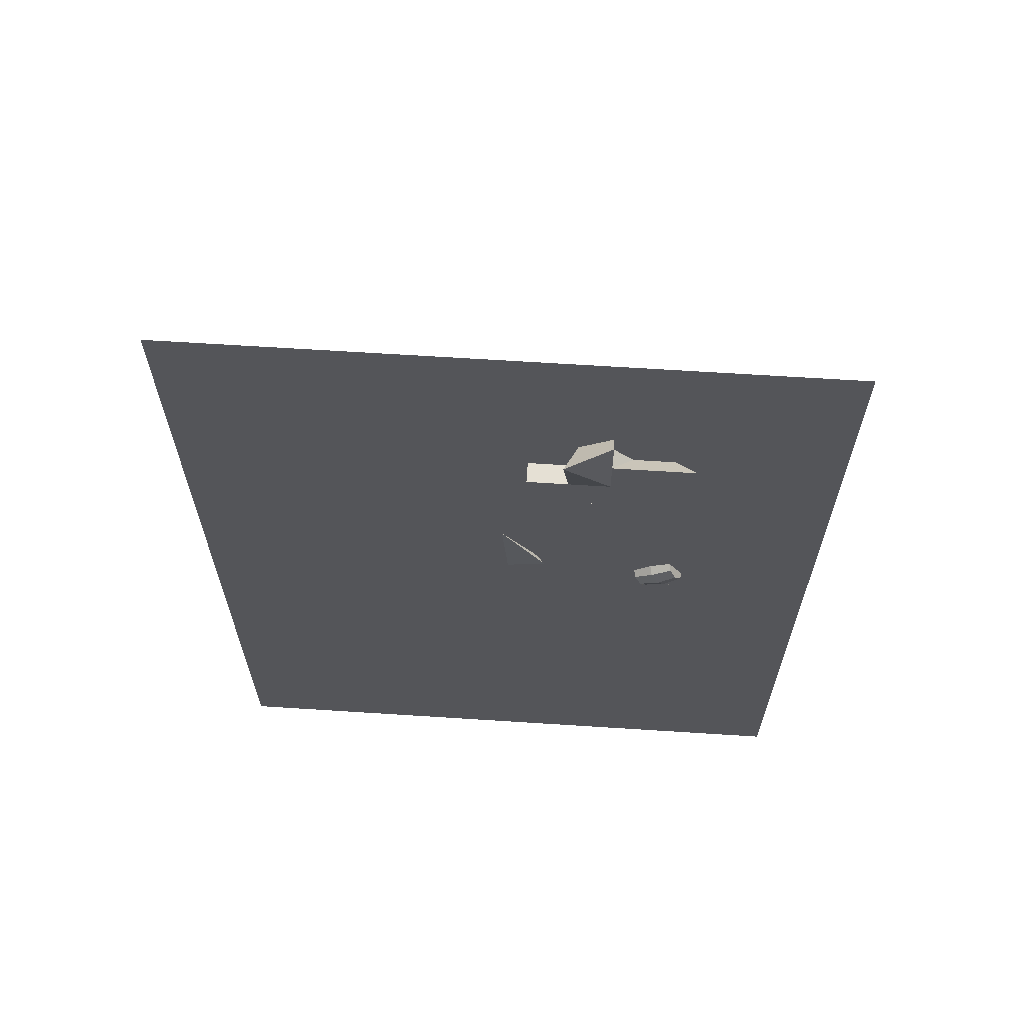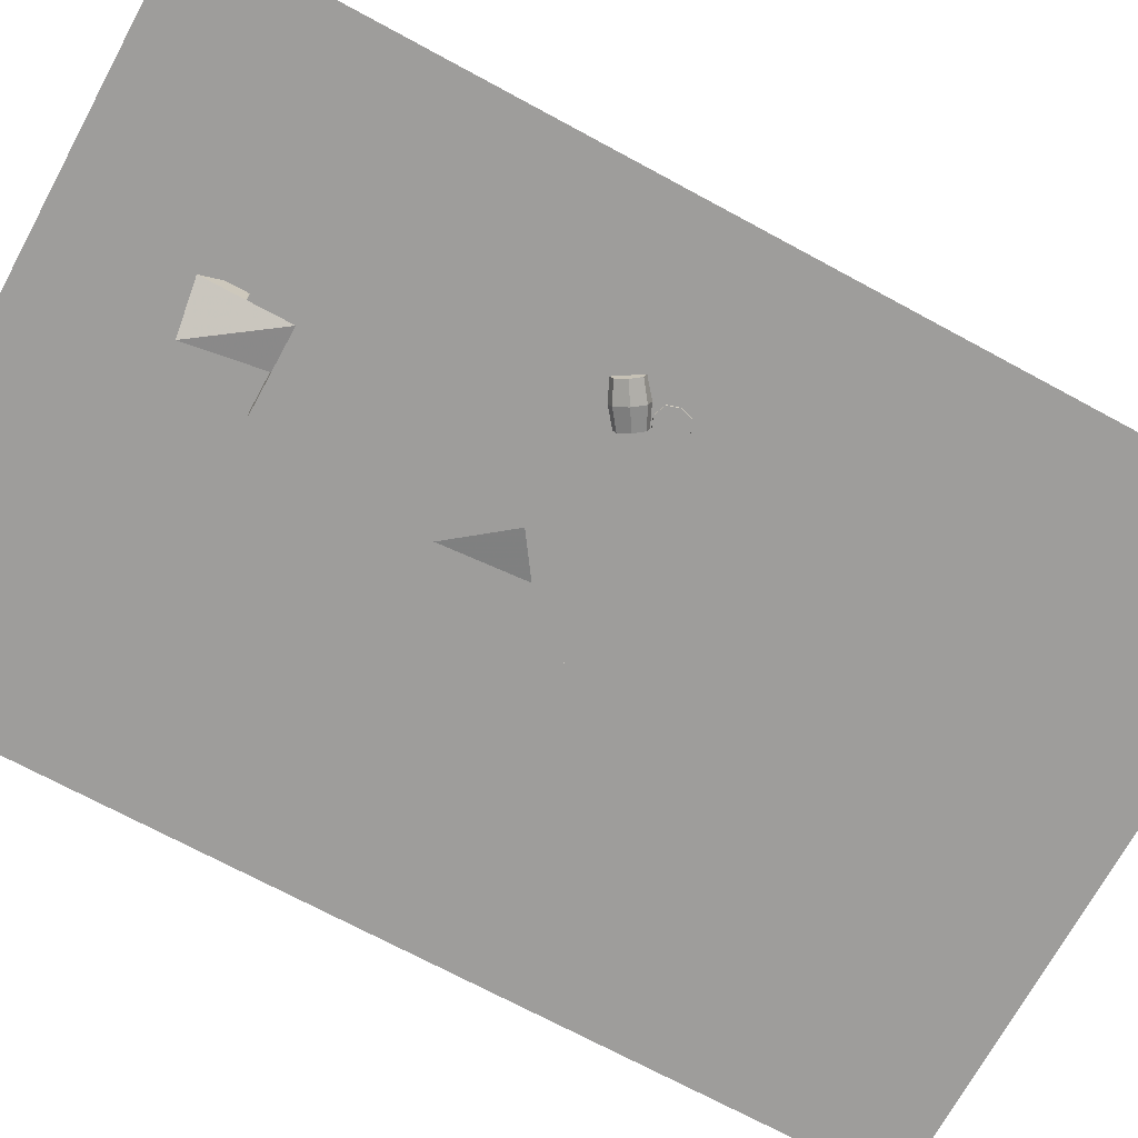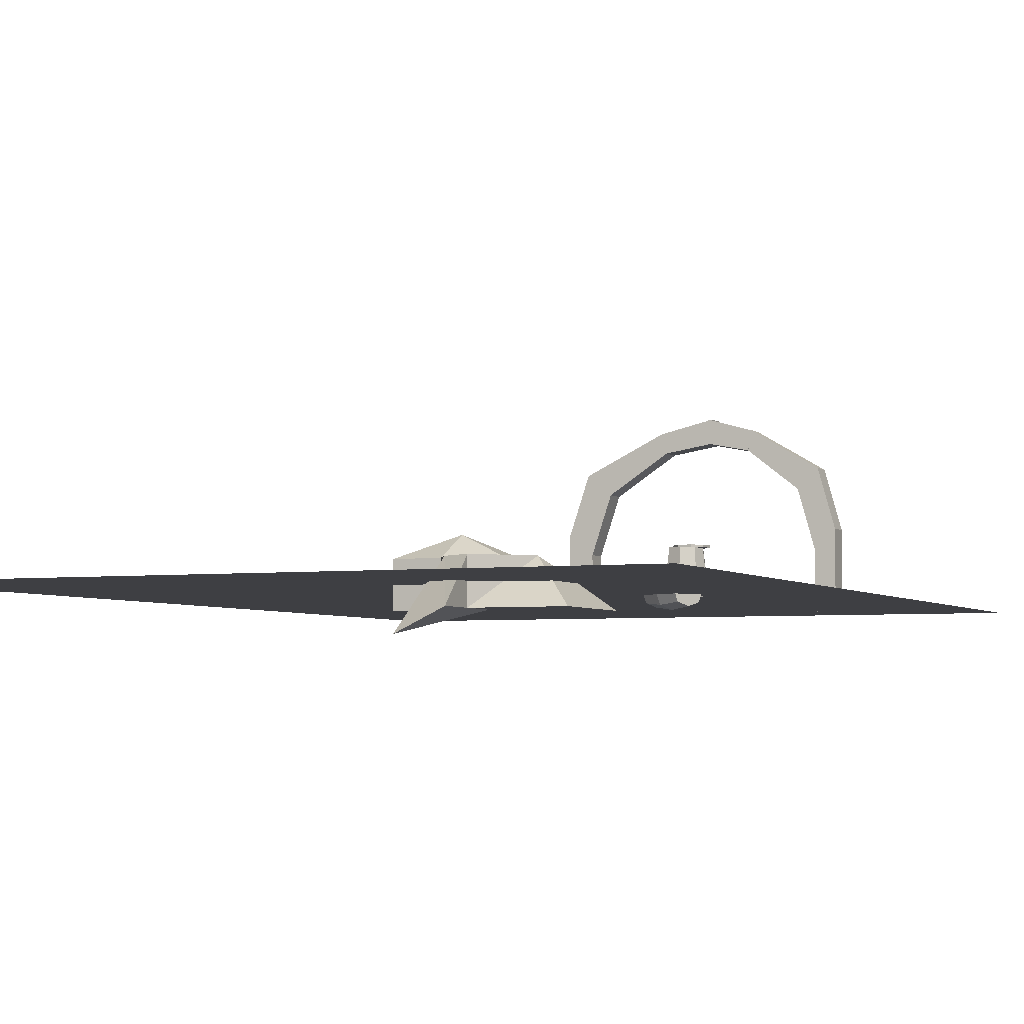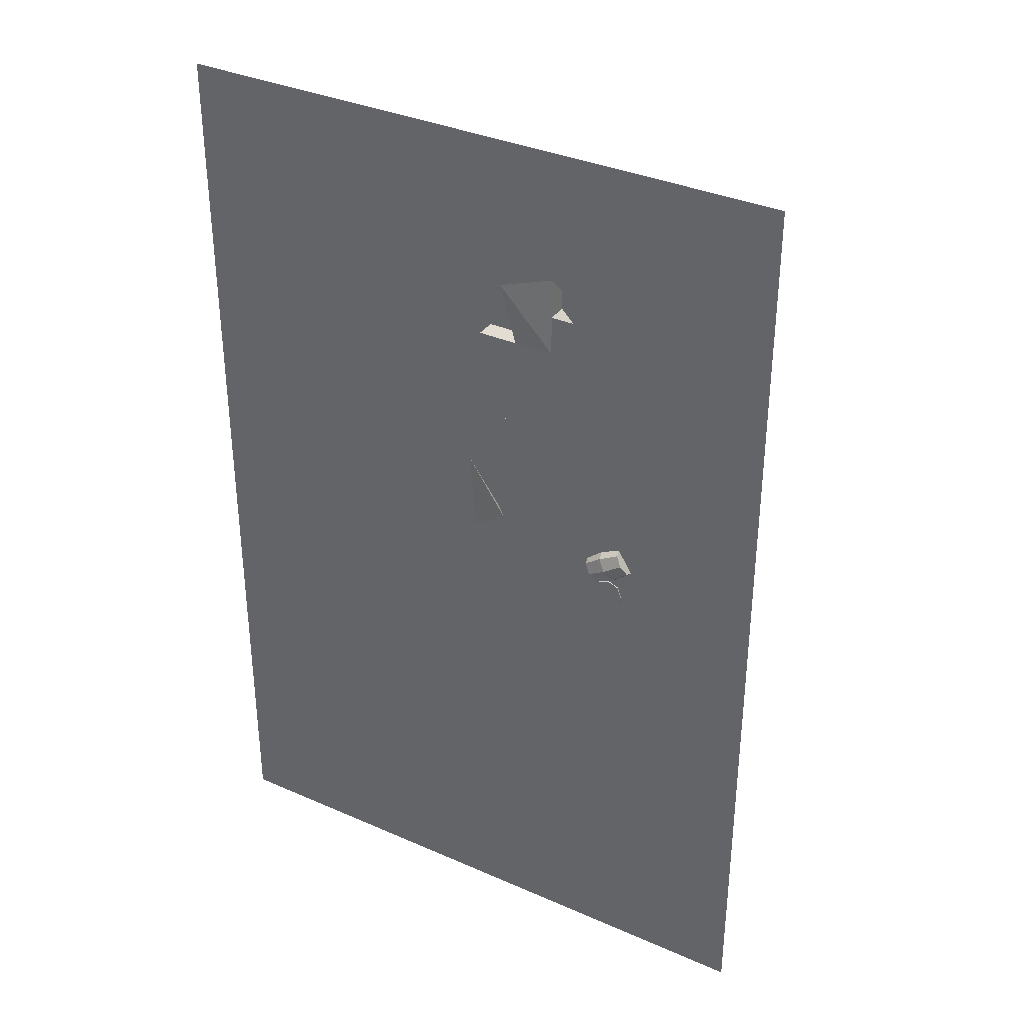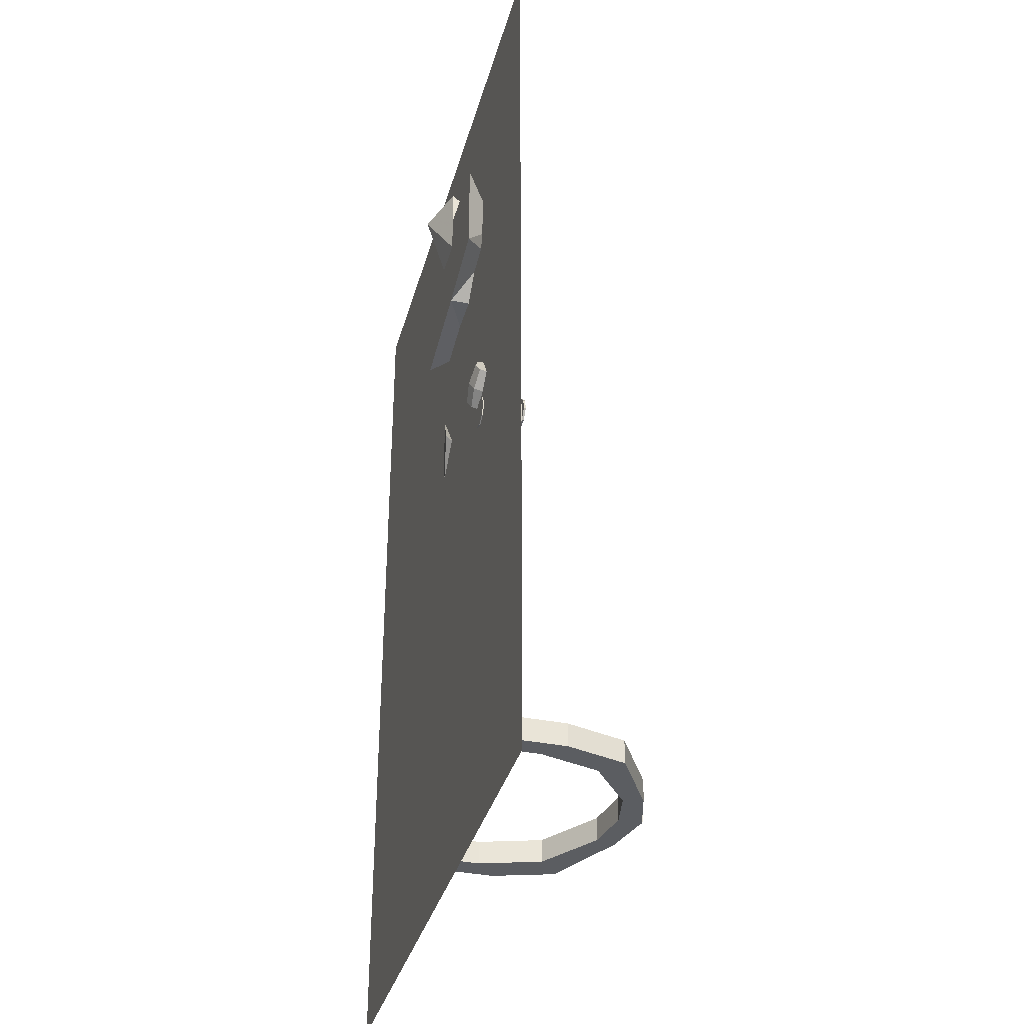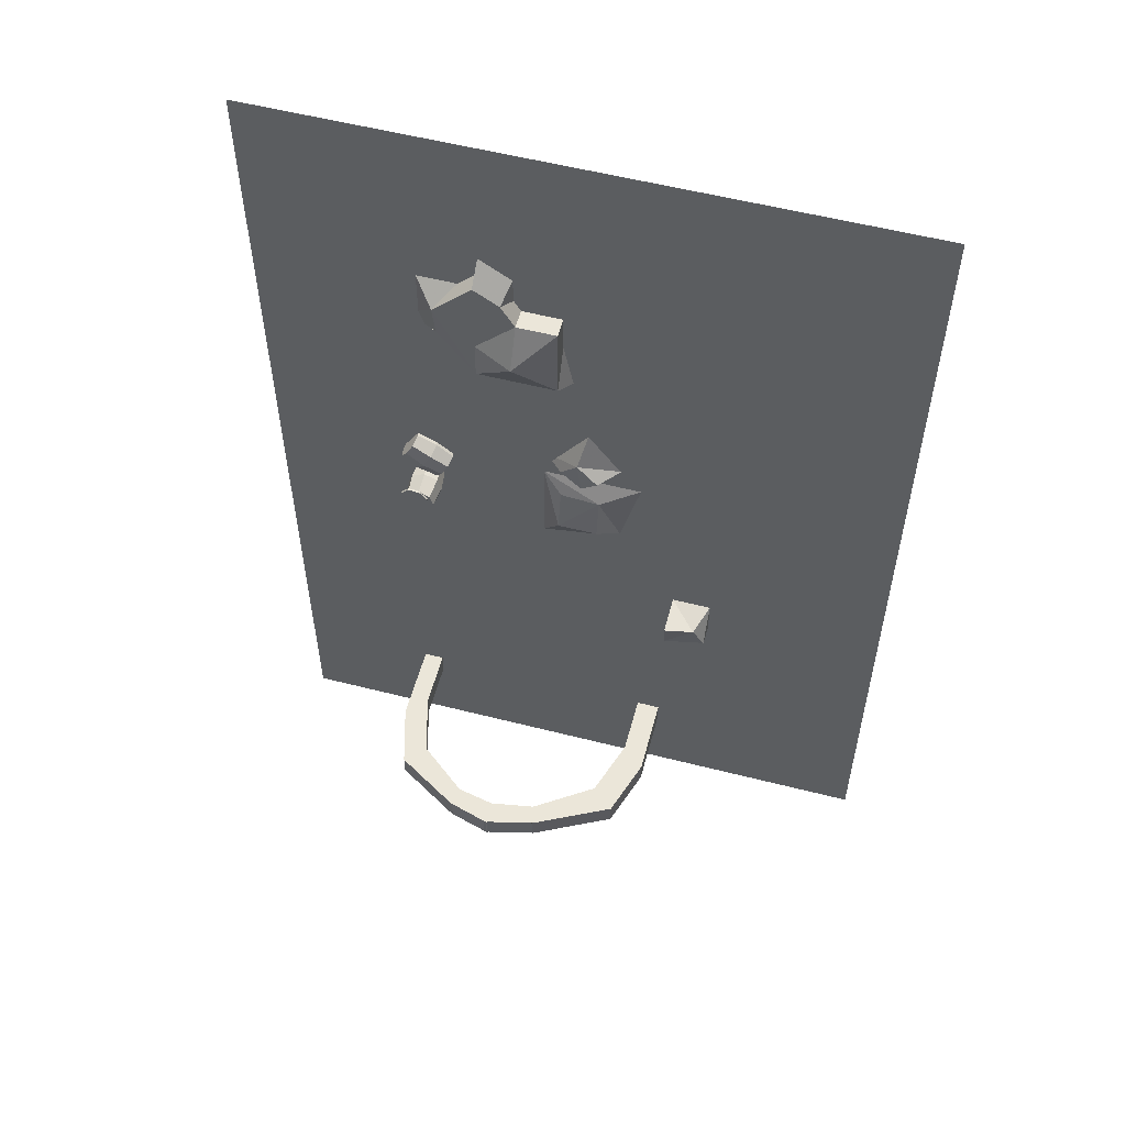
<metadata>
{"format":"obj","ext":"obj","renderer":"f3d","projection":"perspective","resolution":1024,"background":"white","views":[{"elev":65.3,"azim":3.7,"up":"+Z"},{"elev":-70.5,"azim":61.5,"up":"+Y"},{"elev":-4.3,"azim":23.0,"up":"+Y"},{"elev":35.1,"azim":30.3,"up":"+Z"},{"elev":-35.8,"azim":75.1,"up":"+Z"},{"elev":56.0,"azim":-165.0,"up":"+Z"}]}
</metadata>
<code>
o Plane
v -16 0 24
v 16 0 24
v -16 0 -24
v 16 0 -24
f 2 3 1
f 2 4 3
o Cube_Cube.001
v -3 0 2
v -1 0.6106 1
v -2 0 -2
v -1 1 -1
v 2 0 2
v 1 0.503 1
v 2 0 -3
v 1 1 -1
f 6 7 5
f 8 11 7
f 12 9 11
f 9 6 5
f 7 9 5
f 12 6 10
f 6 8 7
f 8 12 11
f 12 10 9
f 9 10 6
f 7 11 9
f 12 8 6
o Cube.001_Cube.002
v -0.2774 -0.02679 5.635
v 0.08628 0.8587 4.112
v -1.972 -0.02679 3.299
v -0.9862 1.038 3.212
v 1.972 -0.4176 2.954
v 0.9862 0.5948 3.04
v 0.02969 -0.02679 1.618
v -0.08628 0.6732 2.14
f 14 15 13
f 15 20 19
f 19 18 17
f 17 14 13
f 19 13 15
f 20 14 18
f 14 16 15
f 15 16 20
f 19 20 18
f 17 18 14
f 19 17 13
f 20 16 14
o Cube.002_Cube.003
v 7.44 -0.05 0.56
v 7.44 2.05 0.56
v 7.44 -0.05 -0.56
v 7.44 2.05 -0.56
v 8.56 -0.05 0.56
v 8.56 2.05 0.56
v 8.56 -0.05 -0.56
v 8.56 2.05 -0.56
v 7.341 1 0.6593
v 7.341 1 -0.6593
v 8.659 1 -0.6593
v 8.659 1 0.6593
v 8 -0.05 -0.784
v 8 2.05 -0.784
v 8 -0.05 0.784
v 8 2.05 0.784
v 8 1 0.923
v 8 1 -0.923
v 7.272 -0.05 0
v 7.272 2.05 0
v 8.728 -0.05 0
v 8.728 2.05 0
v 8.857 1 0
v 7.143 1 0
v 8 2.05 0
v 8 -0.05 0
f 44 24 30
f 38 28 31
f 43 26 32
f 37 22 29
f 46 25 35
f 45 22 36
f 37 21 35
f 43 25 41
f 38 27 33
f 44 23 39
f 23 38 33
f 25 37 35
f 45 26 42
f 46 21 39
f 26 37 32
f 24 38 30
f 23 46 39
f 28 45 42
f 21 44 39
f 27 43 41
f 24 45 34
f 27 46 33
f 28 43 31
f 22 44 29
f 44 40 24
f 38 34 28
f 43 42 26
f 37 36 22
f 46 41 25
f 45 40 22
f 37 29 21
f 43 32 25
f 38 31 27
f 44 30 23
f 23 30 38
f 25 32 37
f 45 36 26
f 46 35 21
f 26 36 37
f 24 34 38
f 23 33 46
f 28 34 45
f 21 29 44
f 27 31 43
f 24 40 45
f 27 41 46
f 28 42 43
f 22 40 44
o Cube.003_Cube.005
v 7.543 2.035 0.4131
v 7.543 2.135 0.4131
v 8.043 2.035 -0.567
v 8.043 2.135 -0.567
v 8.523 2.035 0.9124
v 8.523 2.135 0.9124
v 9.023 2.035 -0.06771
v 9.023 2.135 -0.06771
v 8.633 2.035 -0.5134
v 8.633 2.135 -0.5134
v 7.934 2.035 0.8588
v 7.934 2.135 0.8588
v 7.646 2.035 -0.1519
v 7.646 2.135 -0.1519
v 8.92 2.035 0.4973
v 8.92 2.135 0.4973
v 8.283 2.135 0.1727
v 8.283 2.035 0.1727
f 60 49 59
f 56 53 55
f 62 51 61
f 58 47 57
f 64 51 57
f 63 48 58
f 63 52 62
f 64 47 59
f 52 57 51
f 50 55 49
f 49 64 59
f 54 63 62
f 50 63 56
f 53 64 55
f 54 61 53
f 48 59 47
f 60 50 49
f 56 54 53
f 62 52 51
f 58 48 47
f 64 61 51
f 63 60 48
f 63 58 52
f 64 57 47
f 52 58 57
f 50 56 55
f 49 55 64
f 54 56 63
f 50 60 63
f 53 61 64
f 54 62 61
f 48 60 59
o Cube.004_Cube.006
v 6.813 0.7846 1.703
v 8.597 0.7846 2.811
v 7.403 0.7846 0.7517
v 9.187 0.7846 1.86
v 6.813 -0.3354 1.703
v 8.597 -0.3354 2.811
v 7.403 -0.3354 0.7517
v 9.187 -0.3354 1.86
v 7.652 0.8839 2.341
v 8.348 0.8839 1.221
v 8.348 -0.4347 1.221
v 7.652 -0.4347 2.341
v 7.522 0.2246 0.5614
v 9.306 0.2246 1.669
v 6.694 0.2246 1.893
v 8.478 0.2246 3.001
v 7.513 0.2246 2.566
v 8.487 0.2246 0.9973
v 7.108 0.9526 1.227
v 8.892 0.9526 2.335
v 7.108 -0.5034 1.227
v 8.892 -0.5034 2.335
v 8 -0.6325 1.781
v 8 1.082 1.781
v 8.892 0.2246 2.335
v 7.108 0.2246 1.227
f 88 68 74
f 82 72 75
f 87 70 76
f 81 66 73
f 90 69 79
f 89 66 80
f 81 65 79
f 87 69 85
f 82 71 77
f 88 67 83
f 67 82 77
f 69 81 79
f 89 70 86
f 90 65 83
f 70 81 76
f 68 82 74
f 67 90 83
f 72 89 86
f 65 88 83
f 71 87 85
f 68 89 78
f 71 90 77
f 72 87 75
f 66 88 73
f 88 84 68
f 82 78 72
f 87 86 70
f 81 80 66
f 90 85 69
f 89 84 66
f 81 73 65
f 87 76 69
f 82 75 71
f 88 74 67
f 67 74 82
f 69 76 81
f 89 80 70
f 90 79 65
f 70 80 81
f 68 78 82
f 67 77 90
f 72 78 89
f 65 73 88
f 71 75 87
f 68 84 89
f 71 85 90
f 72 86 87
f 66 84 88
o Cube.005_Cube.007
v 3 -1 14
v 3 1 14
v 3 -1 12
v 3 2 12
v 5 -1 14
v 5 1 14
v 5 -1 12
v 5 1 12
f 92 93 91
f 93 98 97
f 98 95 97
f 96 91 95
f 97 91 93
f 98 92 96
f 92 94 93
f 93 94 98
f 98 96 95
f 96 92 91
f 97 95 91
f 98 94 92
o Cube.006_Cube.008
v 2.725 -1.985 17.61
v 3.697 1 15.18
v 3 -1 14
v 3 1 14
v 5 -1 18
v 5 1 16
v 5 -1 14
v 5 1 14
f 100 101 99
f 102 105 101
f 105 104 103
f 103 100 99
f 105 99 101
f 106 100 104
f 100 102 101
f 102 106 105
f 105 106 104
f 103 104 100
f 105 103 99
f 106 102 100
o Cube.007_Cube.009
v 1 -1 14
v 1 1 14
v 0 -1 9
v 1 1 10
v 3 -1 14
v 3 1 14
v 3 -1 12
v 3 2 12
f 107 110 109
f 110 113 109
f 113 112 111
f 112 107 111
f 113 107 109
f 114 108 112
f 107 108 110
f 110 114 113
f 113 114 112
f 112 108 107
f 113 111 107
f 114 110 108
o Cube.008_Cube.010
v 5 -1 16
v 5 1 16
v 5 -1 10
v 5 1 10
v 9 -1 16
v 7 1 14
v 9 -1 11
v 7 0.5897 12
f 116 117 115
f 117 122 121
f 121 120 119
f 120 115 119
f 121 115 117
f 118 120 122
f 116 118 117
f 117 118 122
f 121 122 120
f 120 116 115
f 121 119 115
f 118 116 120
o Cube.009_Cube.011
v 3 -1 12
v 3 2 12
v 0 -1 9
v 1 1 10
v 5 -1 12
v 5 1 12
v 5 -1 10
v 5 1 10
f 123 126 125
f 126 129 125
f 130 127 129
f 128 123 127
f 129 123 125
f 130 124 128
f 123 124 126
f 126 130 129
f 130 128 127
f 128 124 123
f 129 127 123
f 130 126 124
o Cube.010_Cube.012
v -4.6 0 -18.4
v -4.6 2 -18.4
v -4.6 0 -19.6
v -4.6 2 -19.6
v -3.4 0 -18.4
v -3.4 2 -18.4
v -3.4 0 -19.6
v -3.4 2 -19.6
f 132 133 131
f 134 137 133
f 138 135 137
f 136 131 135
f 137 131 133
f 134 136 138
f 132 134 133
f 134 138 137
f 138 136 135
f 136 132 131
f 137 135 131
f 134 132 136
o Cube.011_Cube.013
v -4.6 2 -18.4
v -4.6 4 -18.4
v -4.6 2 -19.6
v -4.6 4 -19.6
v -3.4 2 -18.4
v -3.4 3 -18.4
v -3.4 2 -19.6
v -3.4 3 -19.6
f 140 141 139
f 141 146 145
f 146 143 145
f 144 139 143
f 145 139 141
f 142 144 146
f 140 142 141
f 141 142 146
f 146 144 143
f 144 140 139
f 145 143 139
f 142 140 144
o Cube.012_Cube.015
v -4.6 4 -18.4
v -3.6 7 -18.4
v -4.6 4 -19.6
v -3.6 7 -19.6
v -3.4 3 -18.4
v -2.4 6 -18.4
v -3.4 3 -19.6
v -2.4 6 -19.6
f 148 149 147
f 150 153 149
f 154 151 153
f 151 148 147
f 153 147 149
f 150 152 154
f 148 150 149
f 150 154 153
f 154 152 151
f 151 152 148
f 153 151 147
f 150 148 152
o Cube.013_Cube.016
v -3.6 7 -18.4
v 0.4 9 -18.4
v -3.6 7 -19.6
v 0.4 9 -19.6
v -2.4 6 -18.4
v 0.6 8 -18.4
v -2.4 6 -19.6
v 0.6 8 -19.6
f 156 157 155
f 158 161 157
f 162 159 161
f 159 156 155
f 161 155 157
f 158 160 162
f 156 158 157
f 158 162 161
f 162 160 159
f 159 160 156
f 161 159 155
f 158 156 160
o Cube.014_Cube.017
v 0.3658 8.974 -18.4
v 3 9.6 -18.4
v 0.3658 8.974 -19.6
v 3 9.6 -19.6
v 0.5741 7.992 -18.4
v 3 8.4 -18.4
v 0.5741 7.992 -19.6
v 3 8.4 -19.6
f 164 165 163
f 165 170 169
f 170 167 169
f 168 163 167
f 169 163 165
f 166 168 170
f 164 166 165
f 165 166 170
f 170 168 167
f 168 164 163
f 169 167 163
f 166 164 168
o Cube.015_Cube.018
v 9.236 0 -18.4
v 9.236 2 -18.4
v 9.236 0 -19.6
v 9.236 2 -19.6
v 8.22 0 -18.4
v 8.22 2 -18.4
v 8.22 0 -19.6
v 8.22 2 -19.6
f 172 171 173
f 174 173 177
f 178 177 175
f 176 175 171
f 177 173 171
f 174 178 176
f 172 173 174
f 174 177 178
f 178 175 176
f 176 171 172
f 177 171 175
f 174 176 172
o Cube.016_Cube.019
v 9.236 2 -18.4
v 9.236 4 -18.4
v 9.236 2 -19.6
v 9.236 4 -19.6
v 8.22 2 -18.4
v 8.22 3 -18.4
v 8.22 2 -19.6
v 8.22 3 -19.6
f 180 179 181
f 181 185 186
f 186 185 183
f 184 183 179
f 185 181 179
f 182 186 184
f 180 181 182
f 181 186 182
f 186 183 184
f 184 179 180
f 185 179 183
f 182 184 180
o Cube.017_Cube.020
v 9.236 4 -18.4
v 8.389 7 -18.4
v 9.236 4 -19.6
v 8.389 7 -19.6
v 8.22 3 -18.4
v 7.373 6 -18.4
v 8.22 3 -19.6
v 7.373 6 -19.6
f 188 187 189
f 190 189 193
f 194 193 191
f 191 187 188
f 193 189 187
f 190 194 192
f 188 189 190
f 190 193 194
f 194 191 192
f 191 188 192
f 193 187 191
f 190 192 188
o Cube.018_Cube.021
v 8.389 7 -18.4
v 5.001 9 -18.4
v 8.389 7 -19.6
v 5.001 9 -19.6
v 7.373 6 -18.4
v 4.832 8 -18.4
v 7.373 6 -19.6
v 4.832 8 -19.6
f 196 195 197
f 198 197 201
f 202 201 199
f 199 195 196
f 201 197 195
f 198 202 200
f 196 197 198
f 198 201 202
f 202 199 200
f 199 196 200
f 201 195 199
f 198 200 196
o Cube.019_Cube.022
v 5.03 8.974 -18.4
v 2.799 9.6 -18.4
v 5.03 8.974 -19.6
v 2.799 9.6 -19.6
v 4.853 7.992 -18.4
v 2.799 8.4 -18.4
v 4.853 7.992 -19.6
v 2.799 8.4 -19.6
f 204 203 205
f 205 209 210
f 210 209 207
f 208 207 203
f 209 205 203
f 206 210 208
f 204 205 206
f 205 210 206
f 210 207 208
f 208 203 204
f 209 203 207
f 206 208 204
o Cube.020_Cube.023
v -7 0 -7
v -6.446 1.493 -7.348
v -7 0 -9
v -7 1.206 -8.627
v -5 0 -7
v -5 2 -7
v -5 0 -9
v -5 1.771 -8.357
f 211 214 213
f 214 217 213
f 218 215 217
f 215 212 211
f 217 211 213
f 218 212 216
f 211 212 214
f 214 218 217
f 218 216 215
f 215 216 212
f 217 215 211
f 218 214 212

</code>
